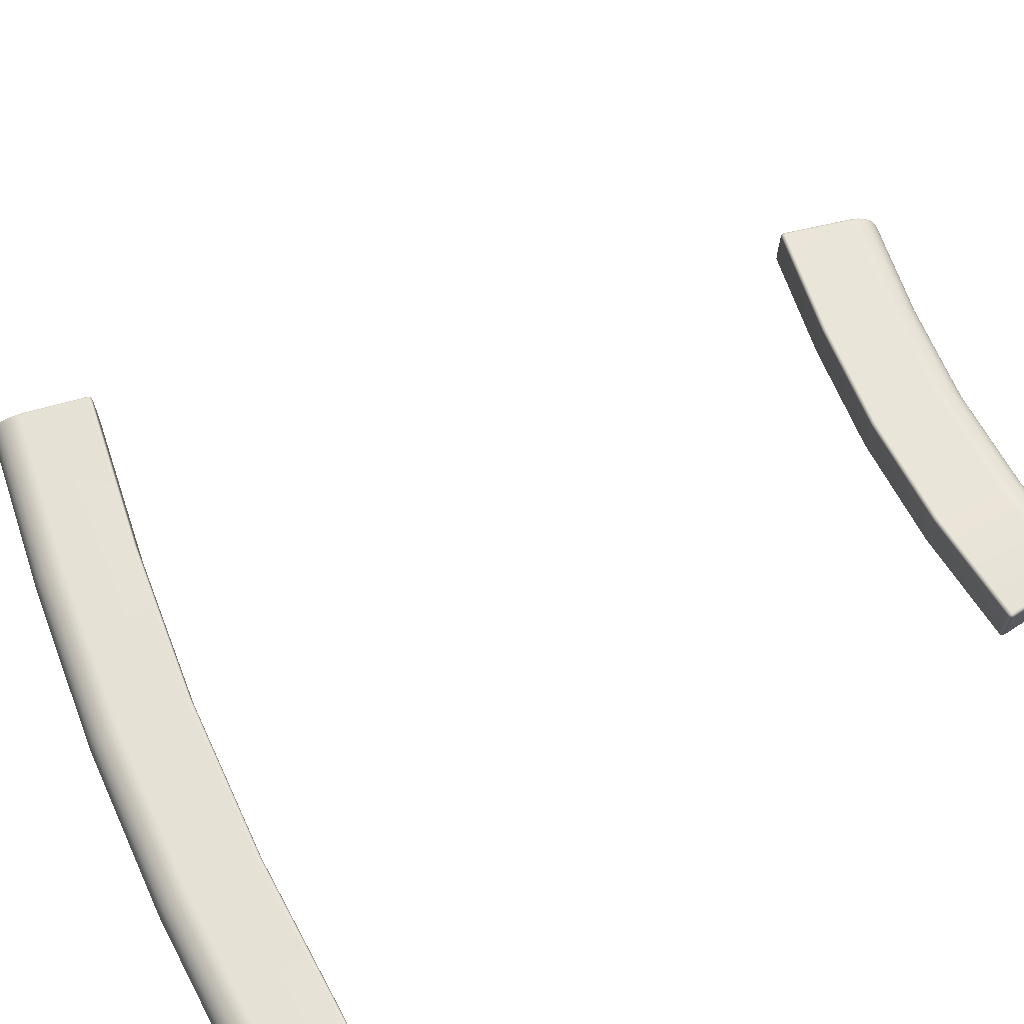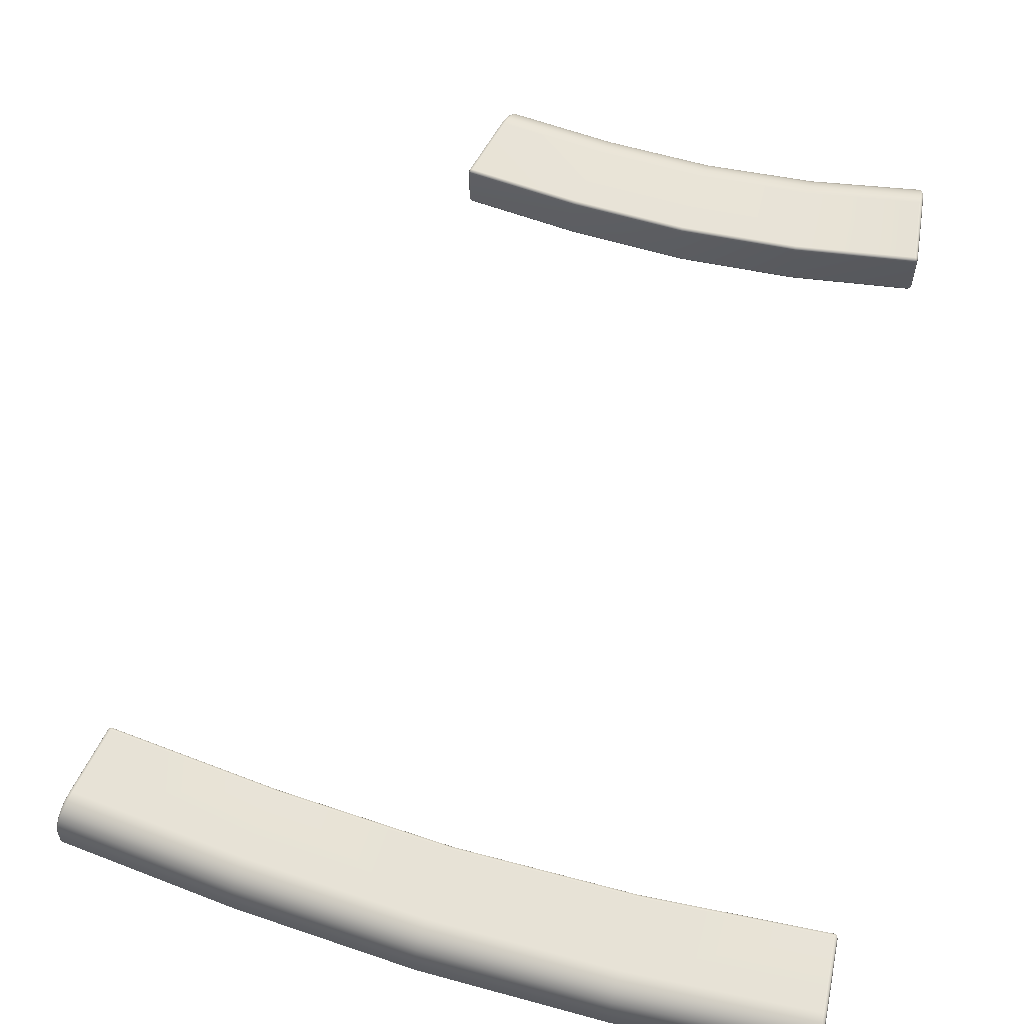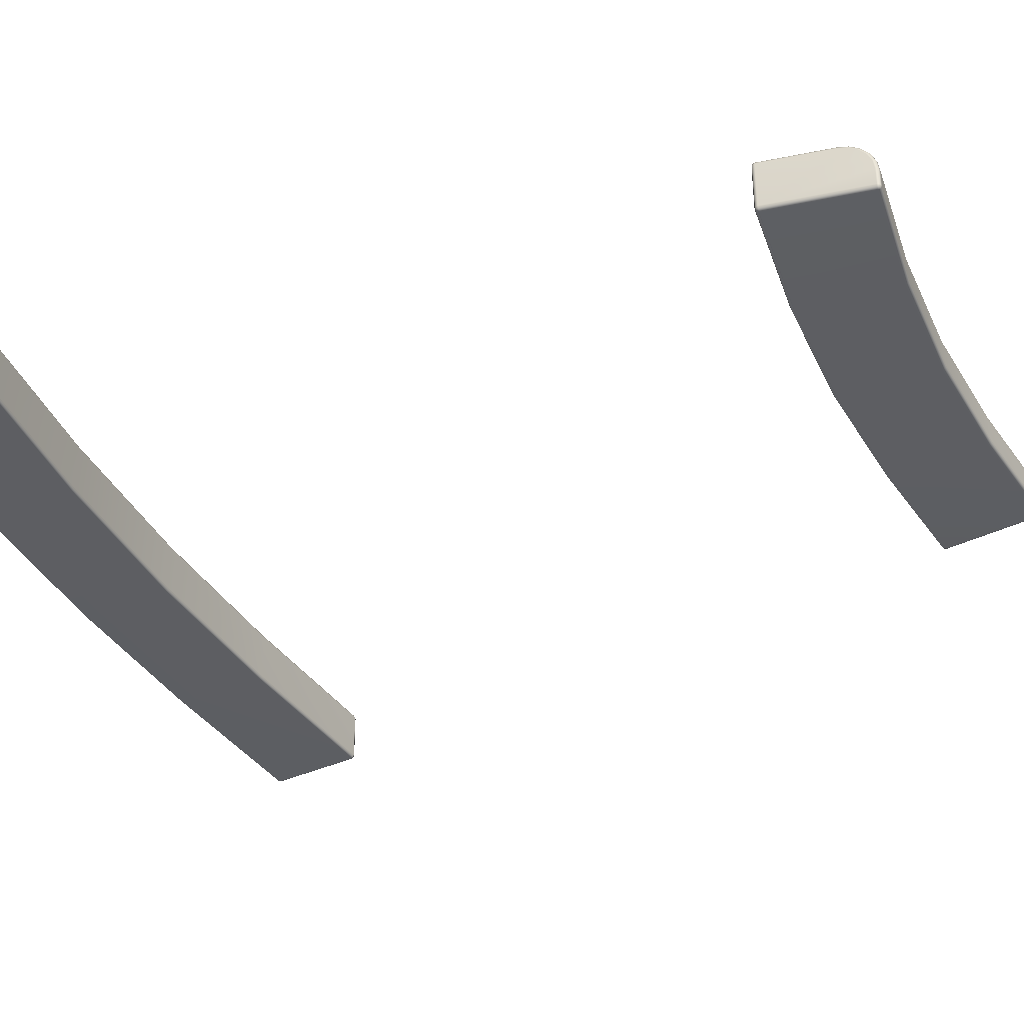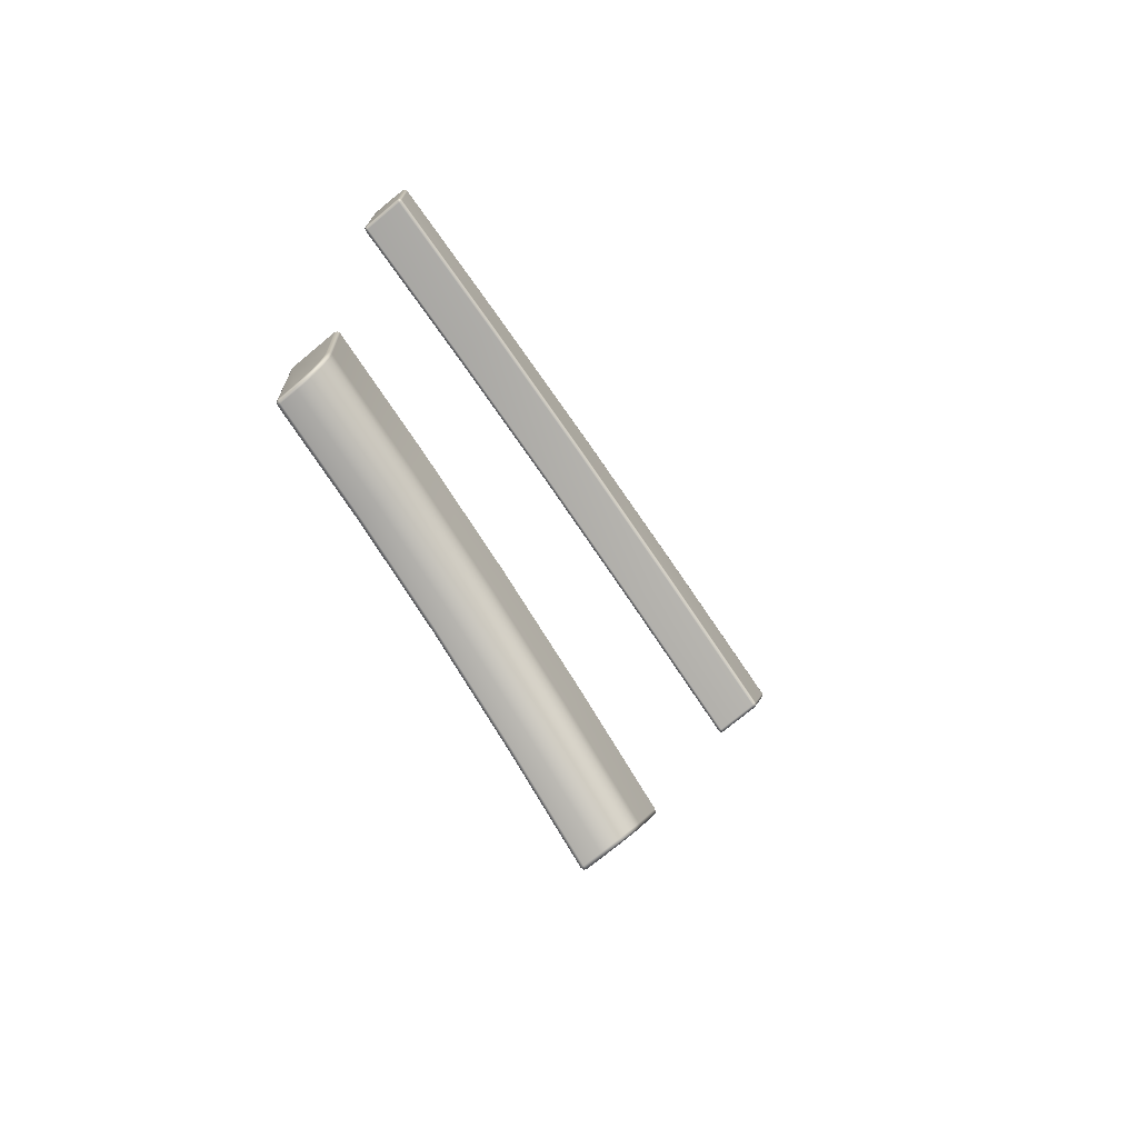
<metadata>
{"format":"obj","ext":"obj","renderer":"f3d","projection":"perspective","resolution":1024,"background":"white","views":[{"elev":67.2,"azim":57.8,"up":"+Y"},{"elev":61.1,"azim":9.8,"up":"+Y"},{"elev":-34.4,"azim":107.8,"up":"+Y"},{"elev":-72.5,"azim":130.1,"up":"+Z"}]}
</metadata>
<code>
g ENV_SY01_SPEED_Loop_Ledge_Middle_MO
v -8.879 -1.033 28.69
v -8.883 -1.041 28.73
v -8.894 -1.083 28.74
v -8.898 -1.086 28.68
v -8.463 -1.057 27.44
v -8.899 -1.946 28.68
v -8.895 -1.942 28.74
v -8.484 -1.109 27.44
v -8.879 -1.992 28.69
v -8.882 -1.982 28.73
v -8.405 -1.088 27.27
v -8.847 -1.986 28.75
v -8.429 -1.139 27.28
v -8.353 -1.173 27.12
v -8.381 -1.216 27.14
v -8.311 -1.303 26.99
v -8.343 -1.335 27.03
v -8.283 -1.466 26.92
v -8.318 -1.484 26.96
v -8.272 -1.647 26.89
v -8.308 -1.653 26.93
v -8.27 -1.976 26.89
v -8.305 -1.978 26.93
v -8.285 -2.025 26.94
v -8.263 -2.015 26.9
v -8.831 -2.008 28.7
v -8.222 -2.02 26.9
v -8.27 -1.976 26.89
v -6.679 -1.756 29.29
v -6.691 -1.735 29.34
v -8.238 -2.04 26.95
v -8.215 -1.97 26.88
v -8.272 -1.647 26.89
v -8.218 -1.64 26.88
v -8.283 -1.466 26.92
v -6.228 -1.72 27.45
v -6.233 -1.769 27.47
v -8.229 -1.453 26.91
v -8.311 -1.303 26.99
v -4.523 -1.508 29.74
v -4.531 -1.487 29.79
v -6.245 -1.79 27.52
v -4.241 -1.542 27.94
v -2.334 -1.26 29.98
v -2.337 -1.239 30.03
v -4.233 -1.522 27.89
v -2.202 -1.294 28.16
v -0.1095 -1.009 30.04
v -0.1087 -0.9884 30.09
v -0.1356 -1.045 28.19
v -0.05943 -0.9841 30.04
v -0.06886 -0.9746 30.08
v -0.05943 -0.9326 30.09
v -2.199 -1.275 28.11
v -4.23 -1.473 27.87
v -0.1363 -1.025 28.14
v -0.08626 -1.019 28.19
v -0.03985 -0.9319 30.04
v -0.03985 -0.0711 30.04
v -0.06668 -0.9667 28.2
v -0.05943 -0.07255 30.09
v -2.197 -1.226 28.09
v -0.06088 -0.02469 30.04
v -0.06886 -0.03412 30.08
v -0.06378 -0.09648 28.75
v -0.08481 -0.05007 28.74
v -0.06668 -0.1269 28.57
v -0.08771 -0.0827 28.55
v -0.06886 -0.2067 28.42
v -0.08988 -0.169 28.39
v -0.07031 -0.3285 28.3
v -0.09133 -0.3017 28.26
v -0.07031 -0.4801 28.22
v -0.09133 -0.467 28.17
v -0.06958 -0.6534 28.19
v -0.09061 -0.6527 28.14
v -0.08771 -0.9696 28.15
v -0.09569 -1.012 28.15
v -0.08771 -0.9696 28.15
v -0.1377 -0.9761 28.12
v -0.1399 -0.657 28.12
v -0.09061 -0.6527 28.14
v -2.2 -0.9036 28.09
v -0.1414 -0.467 28.15
v -0.09133 -0.467 28.17
v -4.233 -1.148 27.87
v -2.204 -0.7143 28.12
v -0.1414 -0.2952 28.24
v -0.09133 -0.3017 28.26
v -6.231 -1.392 27.45
v -4.238 -0.9601 27.9
v -2.211 -0.5439 28.2
v -0.1392 -0.1581 28.38
v -0.08988 -0.169 28.39
v -6.24 -1.205 27.48
v -4.253 -0.7897 27.98
v -2.221 -0.4068 28.34
v -0.137 -0.0682 28.55
v -0.08771 -0.0827 28.55
v -8.258 -1.285 26.99
v -8.353 -1.173 27.12
v -6.261 -1.036 27.56
v -8.301 -1.151 27.12
v -8.405 -1.088 27.27
v -4.273 -0.6541 28.11
v -2.233 -0.3184 28.51
v -0.1334 -0.03484 28.74
v -0.08481 -0.05007 28.74
v -8.355 -1.063 27.28
v -8.463 -1.057 27.44
v -6.293 -0.9007 27.69
v -4.299 -0.5657 28.28
v -0.1095 -0.009461 30.04
v -0.06088 -0.02469 30.04
v -2.246 -0.285 28.69
v -8.415 -1.031 27.45
v -8.879 -1.033 28.69
v -6.332 -0.8129 27.85
v -0.1087 -0.02904 30.09
v -0.06886 -0.03412 30.08
v -0.05943 -0.07255 30.09
v -4.328 -0.5323 28.46
v -2.334 -0.2596 29.98
v -6.375 -0.7803 28.03
v -8.832 -1.007 28.7
v -4.523 -0.5076 29.74
v -2.337 -0.2799 30.03
v -0.108 -0.07835 30.11
v -6.679 -0.7556 29.29
v -8.847 -1.028 28.75
v -8.883 -1.041 28.73
v -8.894 -1.083 28.74
v -4.531 -0.5279 29.79
v -6.691 -0.7752 29.34
v -8.853 -1.077 28.77
v -8.895 -1.942 28.74
v -2.339 -0.3293 30.05
v -6.696 -0.8253 29.36
v -4.534 -0.5773 29.81
v -8.853 -1.936 28.77
v -2.339 -1.189 30.05
v -8.847 -1.986 28.75
v -8.882 -1.982 28.73
v -6.691 -1.735 29.34
v -6.696 -1.685 29.36
v -4.531 -1.487 29.79
v -4.534 -1.437 29.81
v -2.337 -1.239 30.03
v -0.1087 -0.9884 30.09
v -0.1087 -0.9377 30.11
v -0.05943 -0.9326 30.09
v -0.06886 -0.9746 30.08
v -0.1283 -0.02179 43.58
v -0.1356 -0.03194 43.54
v -0.1261 -0.07182 43.53
v -0.1073 -0.06965 43.58
v -0.1624 -0.008736 44.88
v -0.1073 -0.9297 43.58
v -0.1261 -0.9319 43.53
v -0.1421 -0.0566 44.88
v -0.1276 -0.9812 43.58
v -0.1356 -0.9732 43.54
v -0.1675 -0.03557 45.06
v -0.1755 -0.9848 43.53
v -0.1464 -0.08125 45.05
v -0.1718 -0.1161 45.23
v -0.1508 -0.1552 45.2
v -0.1762 -0.243 45.35
v -0.1537 -0.2705 45.32
v -0.1784 -0.4025 45.44
v -0.1566 -0.4163 45.39
v -0.1798 -0.5816 45.47
v -0.158 -0.5845 45.42
v -0.1805 -0.9123 45.47
v -0.1588 -0.9115 45.42
v -0.1791 -0.963 45.42
v -0.1892 -0.9543 45.46
v -0.1769 -1.005 43.58
v -0.2298 -0.9659 45.46
v -0.1805 -0.9123 45.47
v -3.402 -1.257 43.37
v -3.397 -1.237 43.32
v -0.2284 -0.987 45.41
v -3.568 -1.237 45.19
v -6.593 -1.507 42.97
v -6.585 -1.487 42.93
v -0.2306 -0.9159 45.48
v -0.1798 -0.5816 45.47
v -3.573 -1.216 45.24
v -6.871 -1.486 44.77
v -9.749 -1.757 42.37
v -9.74 -1.737 42.32
v -10.14 -1.734 44.15
v -12.88 -2.008 41.63
v -12.86 -1.988 41.59
v -6.879 -1.465 44.82
v -3.574 -1.166 45.26
v -12.93 -1.991 41.62
v -12.91 -1.982 41.58
v -12.91 -1.943 41.57
v -13.38 -1.983 43.4
v -10.15 -1.713 44.2
v -6.882 -1.415 44.84
v -13.4 -1.962 43.44
v -13.43 -1.967 43.38
v -12.95 -1.943 41.62
v -12.95 -1.083 41.62
v -13.45 -1.919 43.38
v -12.91 -1.082 41.57
v -10.16 -1.664 44.22
v -12.93 -1.032 41.62
v -12.91 -1.041 41.58
v -13.3 -1.065 42.86
v -13.28 -1.015 42.87
v -13.35 -1.091 43.02
v -13.33 -1.041 43.04
v -13.39 -1.165 43.17
v -13.38 -1.122 43.2
v -13.42 -1.281 43.28
v -13.41 -1.249 43.32
v -13.44 -1.429 43.35
v -13.44 -1.411 43.4
v -13.45 -1.598 43.38
v -13.44 -1.592 43.43
v -13.45 -1.917 43.43
v -13.43 -1.956 43.43
v -13.45 -1.917 43.43
v -13.4 -1.912 43.46
v -13.4 -1.587 43.46
v -13.44 -1.592 43.43
v -10.15 -1.336 44.22
v -13.39 -1.401 43.43
v -13.44 -1.411 43.4
v -6.88 -1.086 44.84
v -10.15 -1.151 44.19
v -13.37 -1.234 43.35
v -13.41 -1.249 43.32
v -3.574 -0.8361 45.26
v -6.876 -0.9007 44.81
v -10.13 -0.9833 44.11
v -13.33 -1.102 43.22
v -13.38 -1.122 43.2
v -0.2291 -0.5838 45.48
v -0.1784 -0.4025 45.44
v -10.1 -0.8514 43.98
v -6.862 -0.7346 44.73
v -3.571 -0.6512 45.23
v -0.2284 -0.3996 45.45
v -0.1762 -0.243 45.35
v -13.29 -1.017 43.06
v -13.33 -1.041 43.04
v -10.06 -0.7672 43.82
v -6.841 -0.6026 44.6
v -3.562 -0.4852 45.14
v -0.2255 -0.2335 45.37
v -0.1718 -0.1161 45.23
v -13.23 -0.9899 42.88
v -13.28 -1.015 42.87
v -10.02 -0.7404 43.63
v -6.816 -0.5185 44.43
v -3.55 -0.3539 45.01
v -0.2211 -0.1023 45.23
v -0.1675 -0.03557 45.06
v -12.88 -1.007 41.63
v -12.93 -1.032 41.62
v -9.749 -0.7564 42.37
v -12.87 -1.029 41.59
v -12.91 -1.041 41.58
v -12.91 -1.082 41.57
v -6.787 -0.4917 44.25
v -3.534 -0.2698 44.84
v -0.2168 -0.01889 45.07
v -0.1624 -0.008736 44.88
v -0.2117 0.008667 44.88
v -0.1283 -0.02179 43.58
v -3.518 -0.2422 44.66
v -6.592 -0.5069 42.97
v -0.1769 -0.00511 43.58
v -9.737 -0.7774 42.33
v -3.402 -0.2567 43.37
v -0.1762 -0.02614 43.53
v -0.1356 -0.03194 43.54
v -0.1261 -0.07182 43.53
v -6.585 -0.5279 42.93
v -3.397 -0.2778 43.32
v -12.86 -1.078 41.56
v -0.1755 -0.07545 43.51
v -0.1261 -0.9319 43.53
v -9.729 -0.8274 42.31
v -3.395 -0.3278 43.3
v -6.581 -0.578 42.91
v -12.86 -1.938 41.56
v -12.91 -1.943 41.57
v -9.739 -1.688 42.3
v -12.86 -1.988 41.59
v -12.91 -1.982 41.58
v -9.74 -1.737 42.32
v -6.581 -1.437 42.91
v -6.585 -1.487 42.93
v -3.395 -1.188 43.3
v -3.397 -1.237 43.32
v -0.1755 -0.9355 43.51
v -0.1755 -0.9848 43.53
v -0.1356 -0.9732 43.54
g ENV_SY01_SPEED_Loop_Ledge_Middle_MO_0
f 3 2 1
f 4 3 1
f 1 5 4
f 4 6 3
f 6 7 3
f 4 8 6
f 5 8 4
f 6 9 7
f 9 10 7
f 5 11 8
f 12 10 9
f 11 13 8
f 6 8 13
f 11 14 13
f 14 15 13
f 6 13 15
f 14 16 15
f 16 17 15
f 6 15 17
f 16 18 17
f 18 19 17
f 6 17 19
f 19 18 20
f 21 19 20
f 6 19 21
f 21 20 22
f 23 6 21
f 23 21 22
f 6 23 9
f 23 22 24
f 23 24 9
f 22 25 24
f 9 24 26
f 26 12 9
f 24 25 27
f 27 25 28
f 26 29 12
f 29 30 12
f 24 31 26
f 31 24 27
f 29 26 31
f 32 27 28
f 28 33 32
f 33 34 32
f 33 35 34
f 32 36 27
f 36 32 34
f 27 37 31
f 36 37 27
f 35 38 34
f 38 35 39
f 30 29 40
f 41 30 40
f 42 29 31
f 37 42 31
f 42 43 29
f 43 40 29
f 41 40 44
f 45 41 44
f 42 37 46
f 43 42 46
f 43 47 40
f 47 44 40
f 45 44 48
f 49 45 48
f 50 48 44
f 47 50 44
f 48 51 49
f 48 50 51
f 51 52 49
f 53 52 51
f 47 43 54
f 43 46 54
f 46 37 55
f 37 36 55
f 50 47 56
f 47 54 56
f 50 57 51
f 50 56 57
f 58 53 51
f 51 57 58
f 53 58 59
f 57 60 58
f 61 53 59
f 54 46 62
f 46 55 62
f 59 63 61
f 63 64 61
f 59 65 63
f 58 65 59
f 65 66 63
f 65 67 66
f 58 67 65
f 67 68 66
f 67 69 68
f 58 69 67
f 69 70 68
f 69 71 70
f 58 71 69
f 71 72 70
f 71 73 72
f 58 73 71
f 73 74 72
f 75 73 58
f 74 73 75
f 76 74 75
f 60 75 58
f 76 75 60
f 77 76 60
f 60 57 77
f 57 78 77
f 56 78 57
f 79 78 56
f 80 79 56
f 56 54 80
f 54 62 80
f 80 81 79
f 81 80 62
f 81 82 79
f 83 81 62
f 83 62 55
f 81 84 82
f 84 85 82
f 86 83 55
f 86 55 36
f 83 87 81
f 87 84 81
f 87 83 86
f 85 84 88
f 88 84 87
f 89 85 88
f 90 86 36
f 90 36 34
f 90 34 38
f 91 87 86
f 91 86 90
f 92 88 87
f 92 87 91
f 89 88 93
f 93 88 92
f 94 89 93
f 95 90 38
f 95 91 90
f 96 92 91
f 96 91 95
f 97 93 92
f 97 92 96
f 94 93 98
f 98 93 97
f 99 94 98
f 95 38 100
f 100 38 39
f 100 39 101
f 102 96 95
f 102 95 100
f 103 100 101
f 102 100 103
f 103 101 104
f 105 97 96
f 105 96 102
f 106 98 97
f 106 97 105
f 99 98 107
f 107 98 106
f 108 99 107
f 109 103 104
f 109 104 110
f 111 102 103
f 111 105 102
f 111 103 109
f 112 106 105
f 112 105 111
f 108 107 113
f 114 108 113
f 115 107 106
f 115 106 112
f 113 107 115
f 116 109 110
f 116 110 117
f 118 111 109
f 118 112 111
f 118 109 116
f 113 119 114
f 119 120 114
f 121 120 119
f 122 115 112
f 122 112 118
f 123 113 115
f 113 123 119
f 123 115 122
f 124 118 116
f 124 122 118
f 125 116 117
f 124 116 125
f 126 123 122
f 126 122 124
f 123 127 119
f 123 126 127
f 128 121 119
f 119 127 128
f 129 126 124
f 129 124 125
f 125 117 130
f 117 131 130
f 130 131 132
f 126 133 127
f 126 129 133
f 134 129 125
f 130 134 125
f 129 134 133
f 135 130 132
f 132 136 135
f 127 133 137
f 127 137 128
f 138 134 130
f 135 138 130
f 133 134 139
f 133 139 137
f 134 138 139
f 136 140 135
f 138 135 140
f 137 141 128
f 137 139 141
f 140 136 142
f 136 143 142
f 142 144 140
f 144 145 140
f 145 138 140
f 145 144 146
f 139 138 147
f 138 145 147
f 147 145 146
f 139 147 141
f 147 146 148
f 141 147 148
f 141 148 149
f 141 150 128
f 150 141 149
f 128 150 121
f 150 151 121
f 150 149 151
f 149 152 151
f 155 154 153
f 156 155 153
f 153 157 156
f 156 158 155
f 158 159 155
f 156 160 158
f 157 160 156
f 158 161 159
f 161 162 159
f 157 163 160
f 164 162 161
f 163 165 160
f 158 160 165
f 165 163 166
f 167 165 166
f 158 165 167
f 167 166 168
f 169 167 168
f 158 167 169
f 169 168 170
f 171 169 170
f 158 169 171
f 171 170 172
f 173 171 172
f 158 171 173
f 173 172 174
f 175 158 173
f 175 173 174
f 161 158 175
f 175 174 176
f 176 161 175
f 174 177 176
f 178 161 176
f 178 164 161
f 176 177 179
f 179 177 180
f 178 181 164
f 181 182 164
f 183 178 176
f 183 176 179
f 178 183 184
f 181 178 184
f 181 185 182
f 185 186 182
f 187 179 180
f 180 188 187
f 179 189 183
f 189 184 183
f 181 184 190
f 185 181 190
f 185 191 186
f 191 192 186
f 191 185 193
f 185 190 193
f 192 191 194
f 191 193 194
f 195 192 194
f 196 190 184
f 189 196 184
f 197 189 179
f 187 197 179
f 194 198 195
f 198 199 195
f 200 199 198
f 193 201 194
f 194 201 198
f 202 193 190
f 196 202 190
f 203 196 189
f 197 203 189
f 201 193 204
f 193 202 204
f 201 205 198
f 201 204 205
f 206 200 198
f 198 205 206
f 200 206 207
f 205 208 206
f 209 200 207
f 210 202 196
f 203 210 196
f 207 211 209
f 211 212 209
f 207 213 211
f 206 213 207
f 213 214 211
f 213 215 214
f 206 215 213
f 215 216 214
f 216 215 217
f 206 217 215
f 218 216 217
f 218 217 219
f 206 219 217
f 220 218 219
f 220 219 221
f 206 221 219
f 222 220 221
f 223 221 206
f 222 221 223
f 224 222 223
f 208 223 206
f 224 223 208
f 225 224 208
f 208 205 225
f 205 226 225
f 204 226 205
f 227 226 204
f 228 227 204
f 204 202 228
f 202 210 228
f 228 229 227
f 229 230 227
f 210 231 228
f 231 229 228
f 210 203 231
f 229 232 230
f 232 233 230
f 203 234 231
f 203 197 234
f 231 235 229
f 235 232 229
f 231 234 235
f 232 236 233
f 236 237 233
f 197 238 234
f 197 187 238
f 234 239 235
f 234 238 239
f 235 240 232
f 240 236 232
f 235 239 240
f 236 241 237
f 241 242 237
f 187 243 238
f 188 243 187
f 188 244 243
f 240 245 236
f 245 241 236
f 239 246 240
f 240 246 245
f 238 247 239
f 238 243 247
f 239 247 246
f 244 248 243
f 243 248 247
f 244 249 248
f 241 250 242
f 250 251 242
f 245 252 241
f 252 250 241
f 246 253 245
f 245 253 252
f 247 254 246
f 247 248 254
f 246 254 253
f 249 255 248
f 248 255 254
f 249 256 255
f 251 250 257
f 258 251 257
f 252 259 250
f 259 257 250
f 253 260 252
f 252 260 259
f 254 261 253
f 254 255 261
f 253 261 260
f 256 262 255
f 255 262 261
f 256 263 262
f 258 257 264
f 265 258 264
f 259 266 257
f 266 264 257
f 264 267 265
f 264 266 267
f 267 268 265
f 269 268 267
f 260 270 259
f 266 259 270
f 261 271 260
f 261 262 271
f 260 271 270
f 263 272 262
f 262 272 271
f 272 263 273
f 274 272 273
f 271 272 274
f 274 273 275
f 271 276 270
f 276 271 274
f 277 266 270
f 277 270 276
f 278 274 275
f 276 274 278
f 279 266 277
f 266 279 267
f 280 277 276
f 280 276 278
f 278 275 281
f 275 282 281
f 281 282 283
f 284 277 280
f 284 279 277
f 285 280 278
f 281 285 278
f 285 284 280
f 267 279 286
f 286 269 267
f 287 281 283
f 283 288 287
f 289 279 284
f 279 289 286
f 290 285 281
f 287 290 281
f 291 284 285
f 291 289 284
f 290 291 285
f 286 292 269
f 292 293 269
f 289 294 286
f 289 291 294
f 294 292 286
f 292 295 293
f 292 294 295
f 295 296 293
f 294 297 295
f 291 298 294
f 297 294 298
f 291 290 298
f 299 297 298
f 290 300 298
f 299 298 300
f 290 287 300
f 301 299 300
f 287 302 300
f 301 300 302
f 288 302 287
f 303 301 302
f 302 288 303
f 288 304 303

</code>
